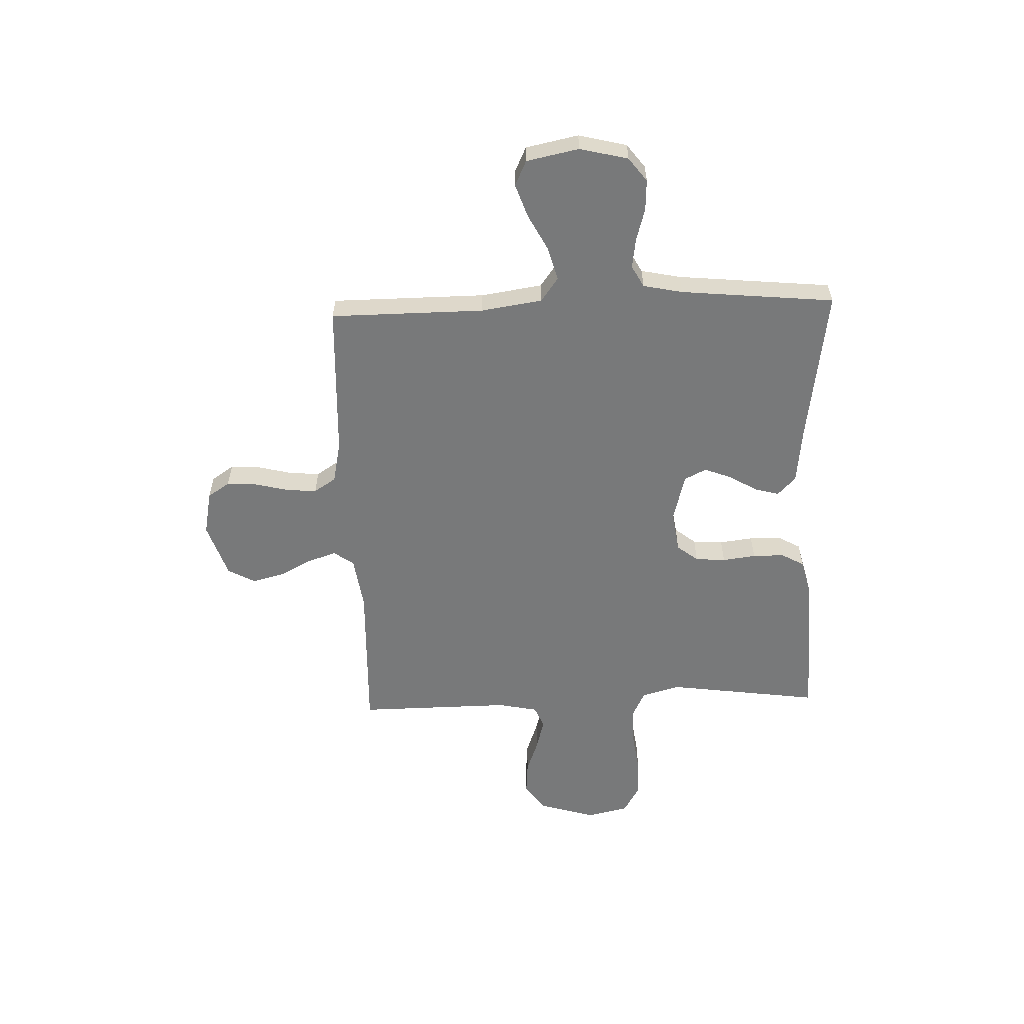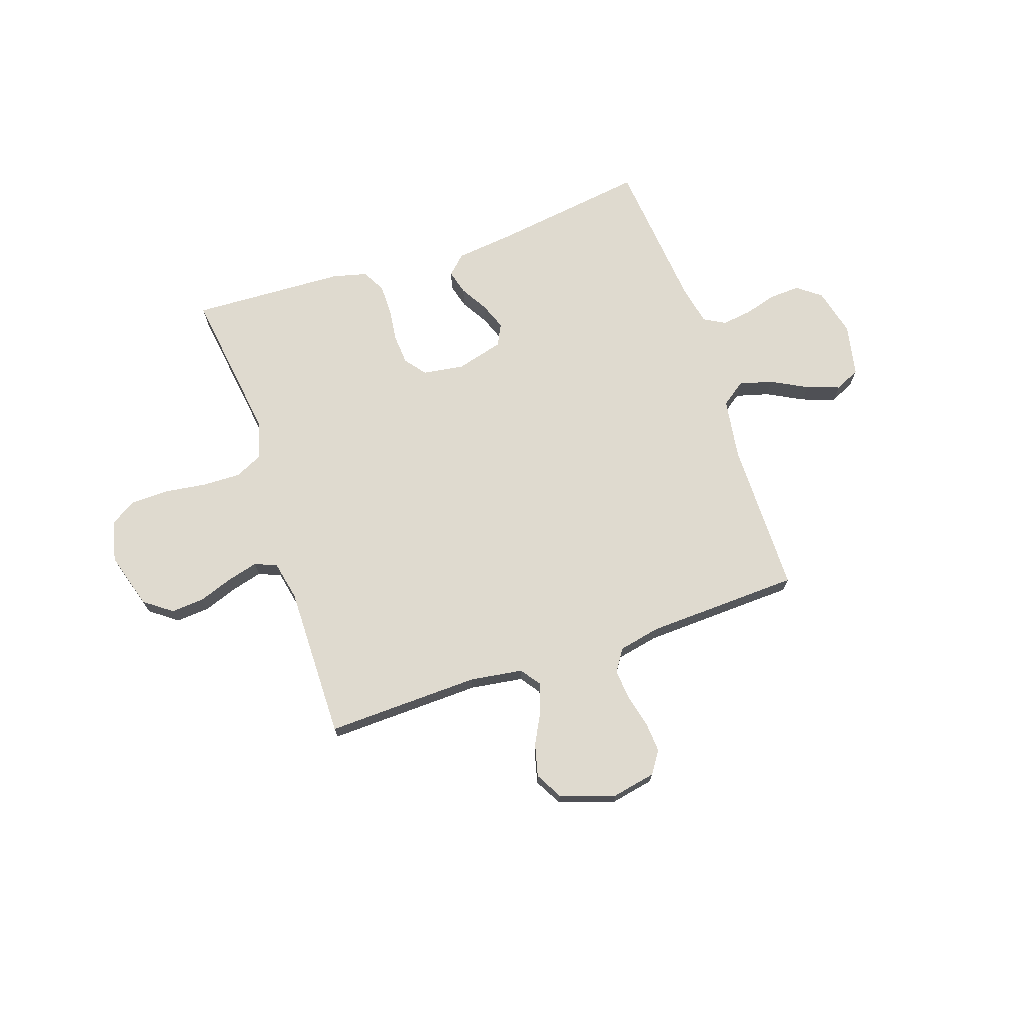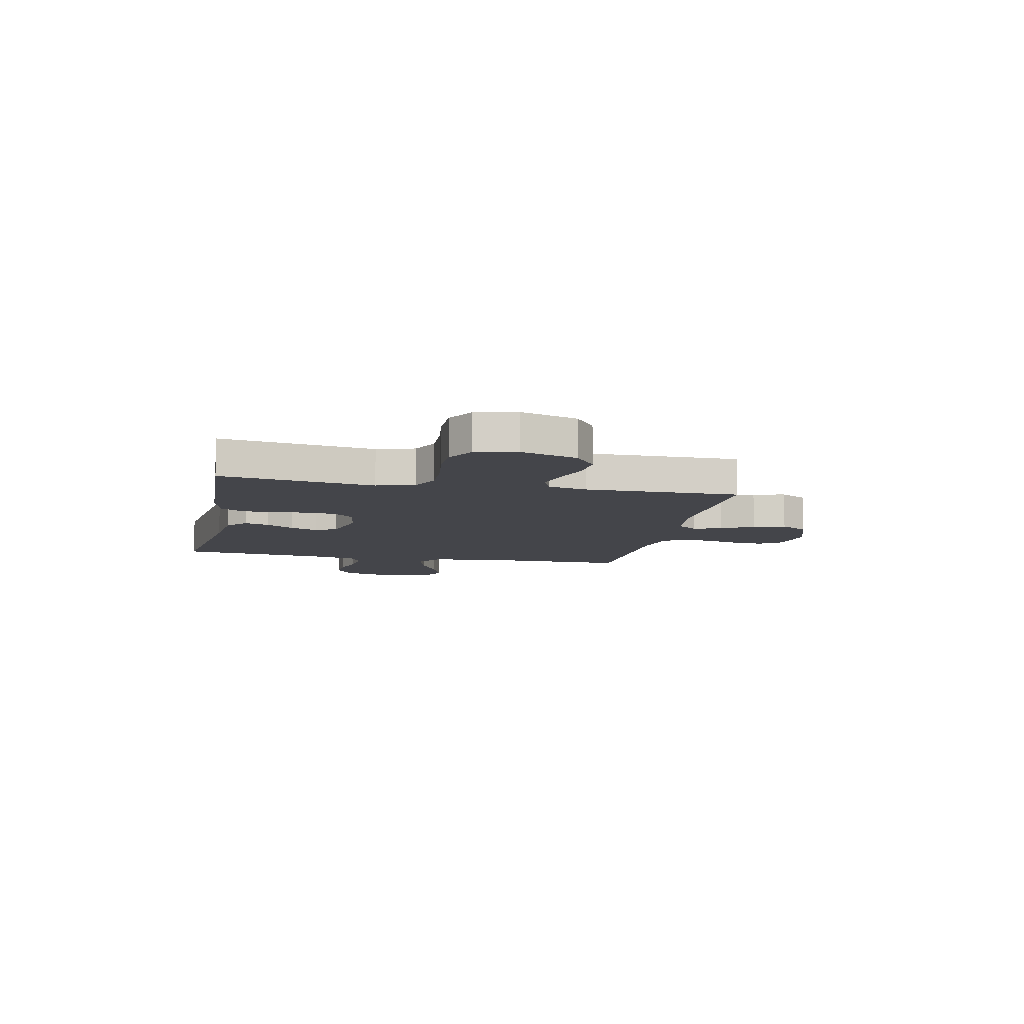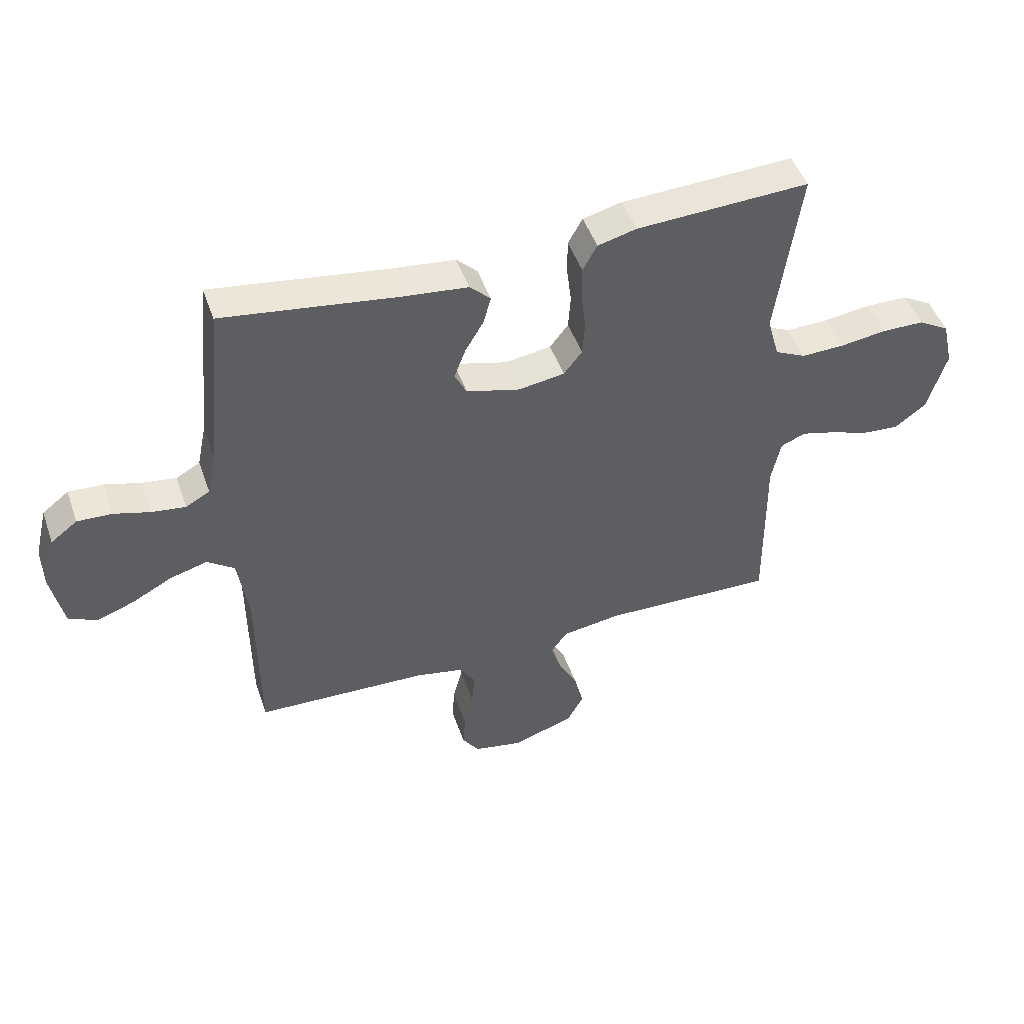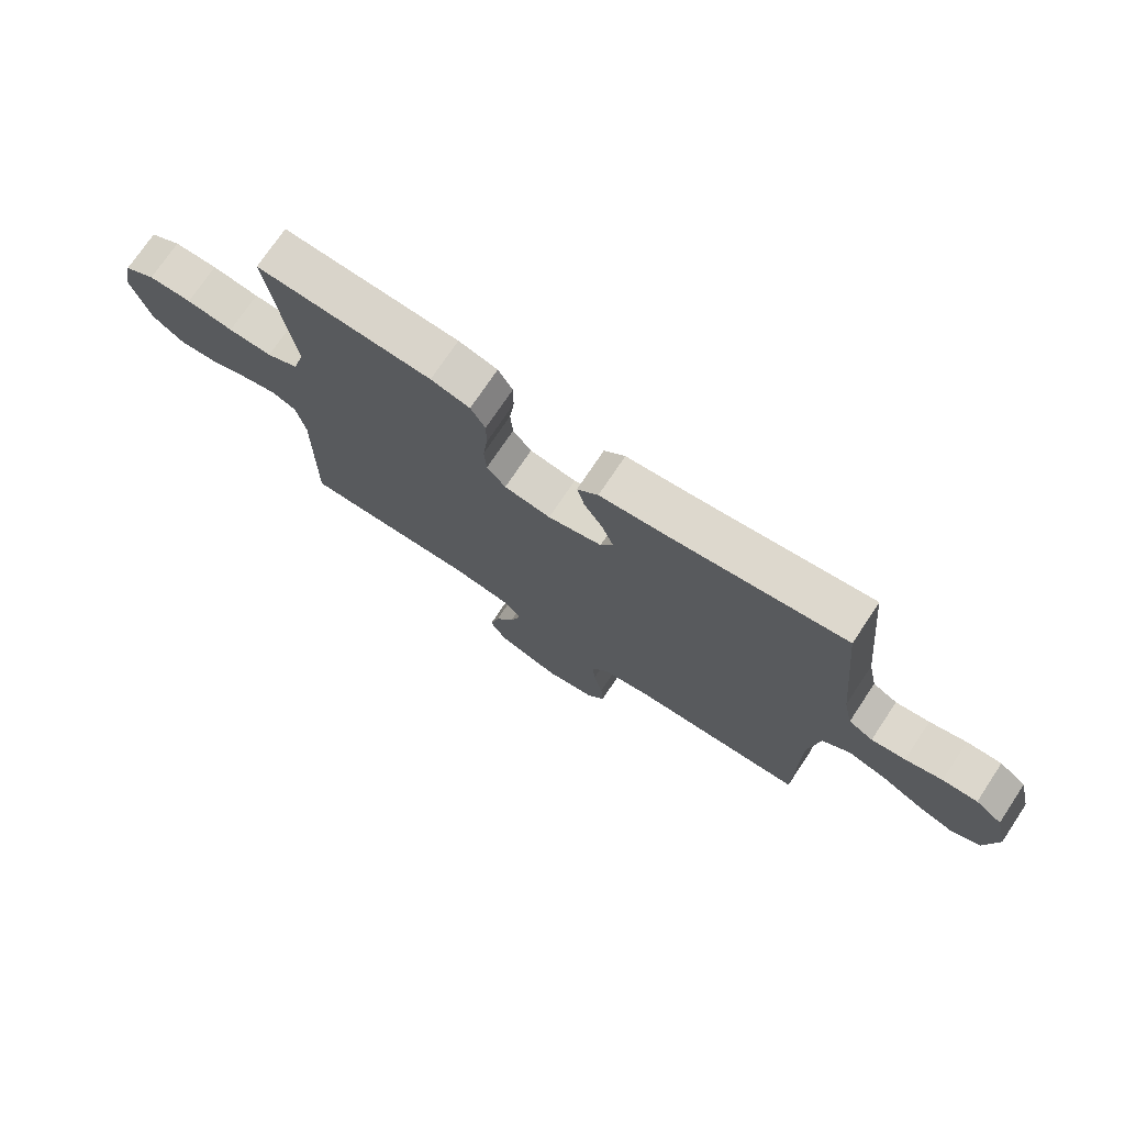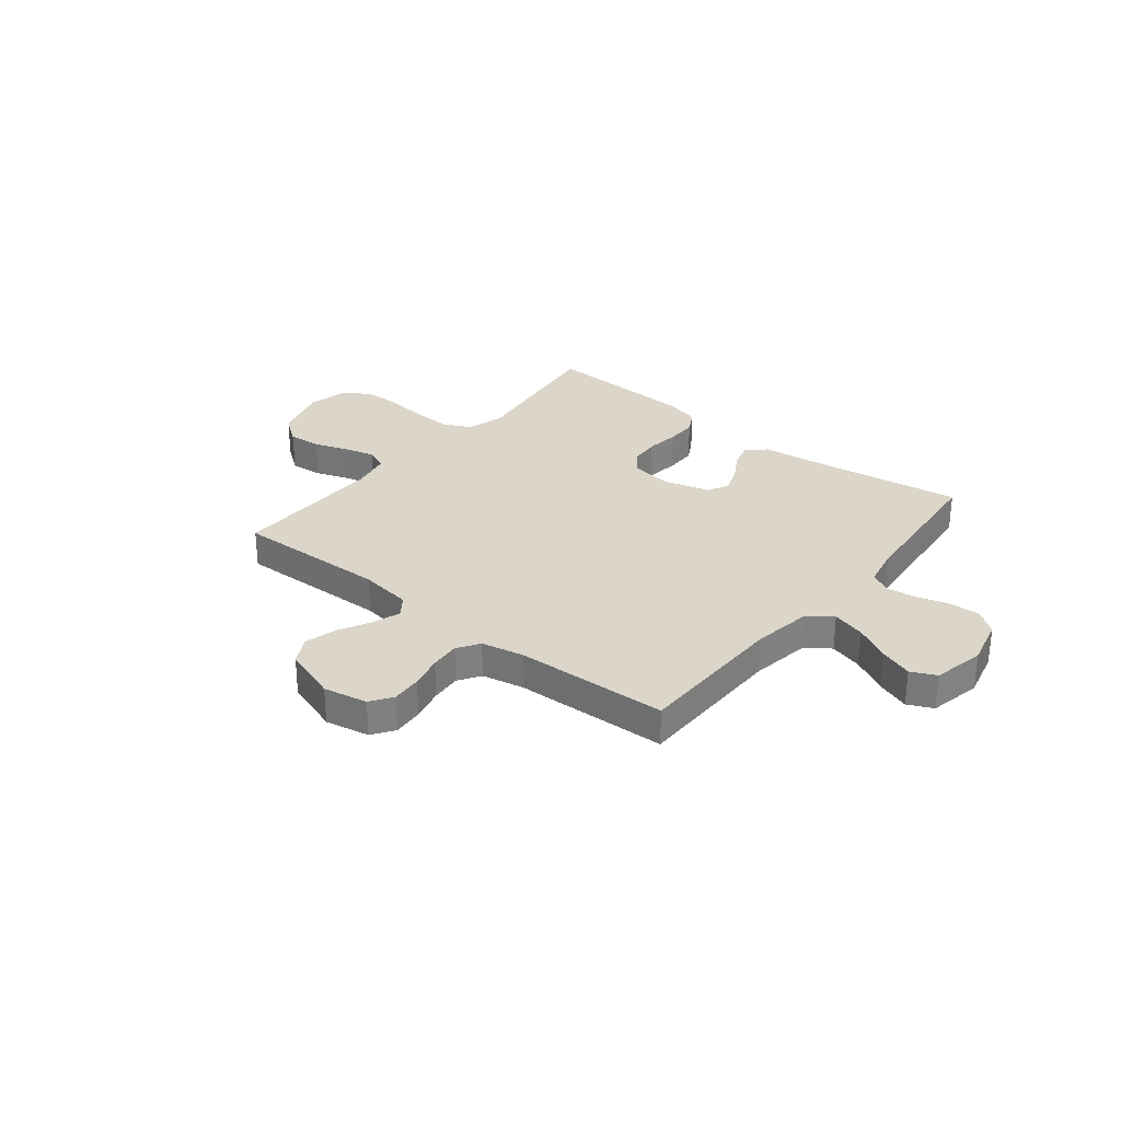
<metadata>
{"format":"obj","ext":"obj","renderer":"f3d","projection":"perspective","resolution":1024,"background":"white","views":[{"elev":-57.7,"azim":-88.0,"up":"+Y"},{"elev":70.7,"azim":161.3,"up":"+Y"},{"elev":-9.3,"azim":78.4,"up":"+Y"},{"elev":47.7,"azim":-18.9,"up":"+Z"},{"elev":73.8,"azim":-146.3,"up":"+Z"},{"elev":29.9,"azim":-141.1,"up":"+Y"}]}
</metadata>
<code>
v -0.5 0.07 0.5
v -0.2 0.07 0.457
v -0.085 0.07 0.444
v -0.049 0.07 0.409
v -0.062 0.07 0.361
v -0.094 0.07 0.307
v -0.114 0.07 0.254
v -0.093 0.07 0.212
v 0 0.07 0.187
v 0.08 0.07 0.199
v 0.112 0.07 0.24
v 0.116 0.07 0.299
v 0.108 0.07 0.364
v 0.108 0.07 0.425
v 0.133 0.07 0.47
v 0.2 0.07 0.487
v 0.5 0.07 0.5
v 0.459 0.07 0.2
v 0.48 0.07 0.126
v 0.534 0.07 0.1
v 0.609 0.07 0.102
v 0.689 0.07 0.113
v 0.763 0.07 0.112
v 0.816 0.07 0.081
v 0.835 0.07 0
v 0.802 0.07 -0.11
v 0.748 0.07 -0.15
v 0.683 0.07 -0.145
v 0.616 0.07 -0.121
v 0.556 0.07 -0.105
v 0.513 0.07 -0.123
v 0.497 0.07 -0.2
v 0.5 0.07 -0.5
v 0.2 0.07 -0.491
v 0.097 0.07 -0.506
v 0.069 0.07 -0.545
v 0.087 0.07 -0.6
v 0.12 0.07 -0.663
v 0.136 0.07 -0.726
v 0.107 0.07 -0.779
v 0 0.07 -0.815
v -0.086 0.07 -0.798
v -0.115 0.07 -0.755
v -0.111 0.07 -0.696
v -0.095 0.07 -0.631
v -0.09 0.07 -0.572
v -0.118 0.07 -0.529
v -0.2 0.07 -0.512
v -0.5 0.07 -0.5
v -0.502 0.07 -0.2
v -0.52 0.07 -0.081
v -0.567 0.07 -0.047
v -0.632 0.07 -0.065
v -0.702 0.07 -0.102
v -0.767 0.07 -0.125
v -0.816 0.07 -0.102
v -0.837 0.07 0
v -0.814 0.07 0.094
v -0.768 0.07 0.129
v -0.708 0.07 0.126
v -0.645 0.07 0.108
v -0.587 0.07 0.1
v -0.545 0.07 0.123
v -0.529 0.07 0.2
v -0.5 0 0.5
v -0.2 0 0.457
v -0.085 0 0.444
v -0.049 0 0.409
v -0.062 0 0.361
v -0.094 0 0.307
v -0.114 0 0.254
v -0.093 0 0.212
v 0 0 0.187
v 0.08 0 0.199
v 0.112 0 0.24
v 0.116 0 0.299
v 0.108 0 0.364
v 0.108 0 0.425
v 0.133 0 0.47
v 0.2 0 0.487
v 0.5 0 0.5
v 0.459 0 0.2
v 0.48 0 0.126
v 0.534 0 0.1
v 0.609 0 0.102
v 0.689 0 0.113
v 0.763 0 0.112
v 0.816 0 0.081
v 0.835 0 0
v 0.802 0 -0.11
v 0.748 0 -0.15
v 0.683 0 -0.145
v 0.616 0 -0.121
v 0.556 0 -0.105
v 0.513 0 -0.123
v 0.497 0 -0.2
v 0.5 0 -0.5
v 0.2 0 -0.491
v 0.097 0 -0.506
v 0.069 0 -0.545
v 0.087 0 -0.6
v 0.12 0 -0.663
v 0.136 0 -0.726
v 0.107 0 -0.779
v 0 0 -0.815
v -0.086 0 -0.798
v -0.115 0 -0.755
v -0.111 0 -0.696
v -0.095 0 -0.631
v -0.09 0 -0.572
v -0.118 0 -0.529
v -0.2 0 -0.512
v -0.5 0 -0.5
v -0.502 0 -0.2
v -0.52 0 -0.081
v -0.567 0 -0.047
v -0.632 0 -0.065
v -0.702 0 -0.102
v -0.767 0 -0.125
v -0.816 0 -0.102
v -0.837 0 0
v -0.814 0 0.094
v -0.768 0 0.129
v -0.708 0 0.126
v -0.645 0 0.108
v -0.587 0 0.1
v -0.545 0 0.123
v -0.529 0 0.2
f 59 60 61
f 58 59 61
f 57 58 61
f 56 57 61
f 55 56 61
f 54 55 61
f 53 54 61
f 52 53 61 62
f 51 52 62 63
f 48 49 50
f 51 63 64
f 50 51 64
f 48 50 64
f 47 48 64
f 43 44 45
f 42 43 45
f 41 42 45
f 40 41 45
f 39 40 45
f 38 39 45
f 37 38 45
f 36 37 45 46
f 64 1 2
f 47 64 2
f 46 47 2
f 36 46 2
f 35 36 2
f 27 28 29
f 26 27 29
f 25 26 29
f 24 25 29
f 23 24 29
f 22 23 29
f 21 22 29
f 20 21 29 30
f 19 20 30 31
f 16 17 18
f 15 16 18
f 14 15 18
f 13 14 18
f 12 13 18
f 19 31 32
f 18 19 32
f 12 18 32
f 11 12 32
f 4 5 6
f 3 4 6
f 2 3 6
f 2 6 7
f 34 35 2 7
f 32 33 34
f 11 32 34
f 10 11 34
f 9 10 34
f 8 9 34
f 7 8 34
f 125 124 123
f 125 123 122
f 125 122 121
f 125 121 120
f 125 120 119
f 125 119 118
f 125 118 117
f 126 125 117 116
f 127 126 116 115
f 114 113 112
f 128 127 115
f 128 115 114
f 128 114 112
f 128 112 111
f 109 108 107
f 109 107 106
f 109 106 105
f 109 105 104
f 109 104 103
f 109 103 102
f 109 102 101
f 110 109 101 100
f 66 65 128
f 66 128 111
f 66 111 110
f 66 110 100
f 66 100 99
f 93 92 91
f 93 91 90
f 93 90 89
f 93 89 88
f 93 88 87
f 93 87 86
f 93 86 85
f 94 93 85 84
f 95 94 84 83
f 82 81 80
f 82 80 79
f 82 79 78
f 82 78 77
f 82 77 76
f 96 95 83
f 96 83 82
f 96 82 76
f 96 76 75
f 70 69 68
f 70 68 67
f 70 67 66
f 71 70 66
f 71 66 99 98
f 98 97 96
f 98 96 75
f 98 75 74
f 98 74 73
f 98 73 72
f 98 72 71
f 1 65 66 2
f 2 66 67 3
f 3 67 68 4
f 4 68 69 5
f 5 69 70 6
f 6 70 71 7
f 7 71 72 8
f 8 72 73 9
f 9 73 74 10
f 10 74 75 11
f 11 75 76 12
f 12 76 77 13
f 13 77 78 14
f 14 78 79 15
f 15 79 80 16
f 16 80 81 17
f 17 81 82 18
f 18 82 83 19
f 19 83 84 20
f 20 84 85 21
f 21 85 86 22
f 22 86 87 23
f 23 87 88 24
f 24 88 89 25
f 25 89 90 26
f 26 90 91 27
f 27 91 92 28
f 28 92 93 29
f 29 93 94 30
f 30 94 95 31
f 31 95 96 32
f 32 96 97 33
f 33 97 98 34
f 34 98 99 35
f 35 99 100 36
f 36 100 101 37
f 37 101 102 38
f 38 102 103 39
f 39 103 104 40
f 40 104 105 41
f 41 105 106 42
f 42 106 107 43
f 43 107 108 44
f 44 108 109 45
f 45 109 110 46
f 46 110 111 47
f 47 111 112 48
f 48 112 113 49
f 49 113 114 50
f 50 114 115 51
f 51 115 116 52
f 52 116 117 53
f 53 117 118 54
f 54 118 119 55
f 55 119 120 56
f 56 120 121 57
f 57 121 122 58
f 58 122 123 59
f 59 123 124 60
f 60 124 125 61
f 61 125 126 62
f 62 126 127 63
f 63 127 128 64
f 64 128 65 1

</code>
